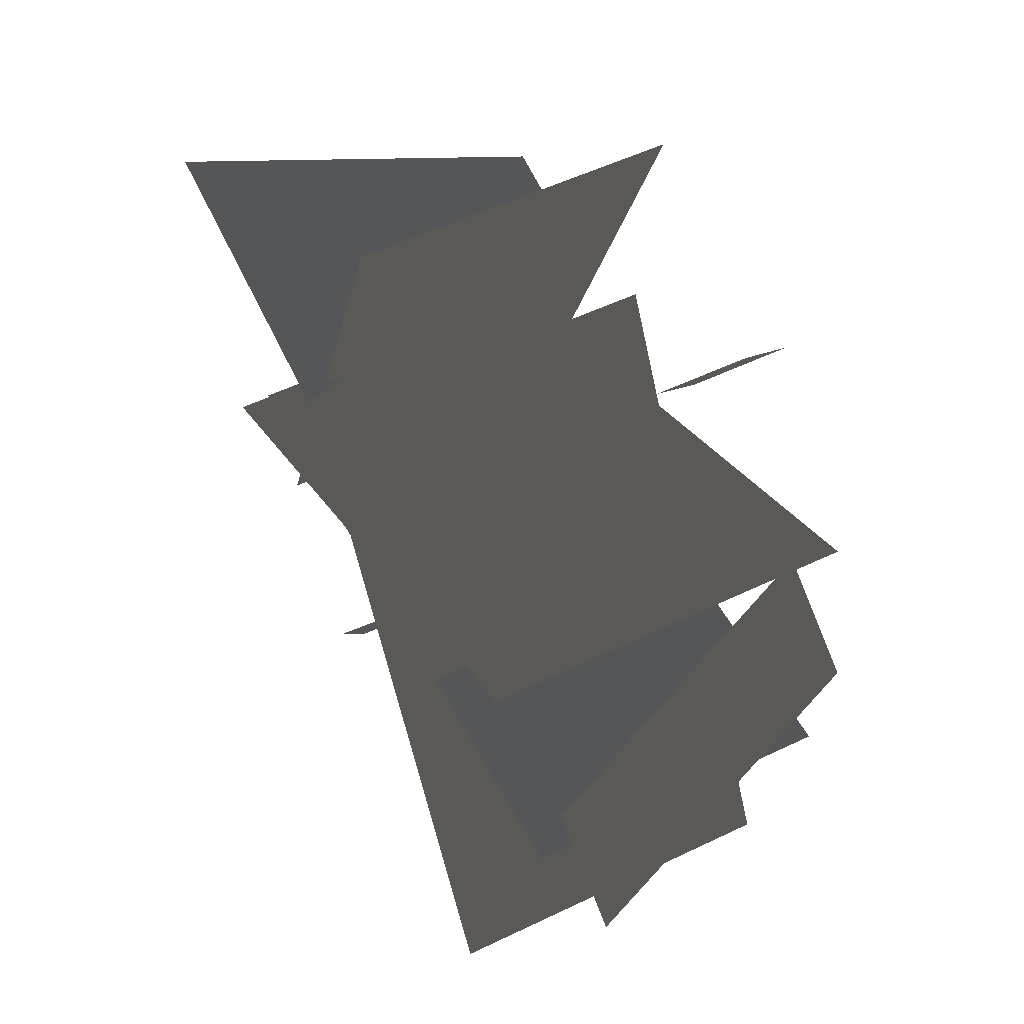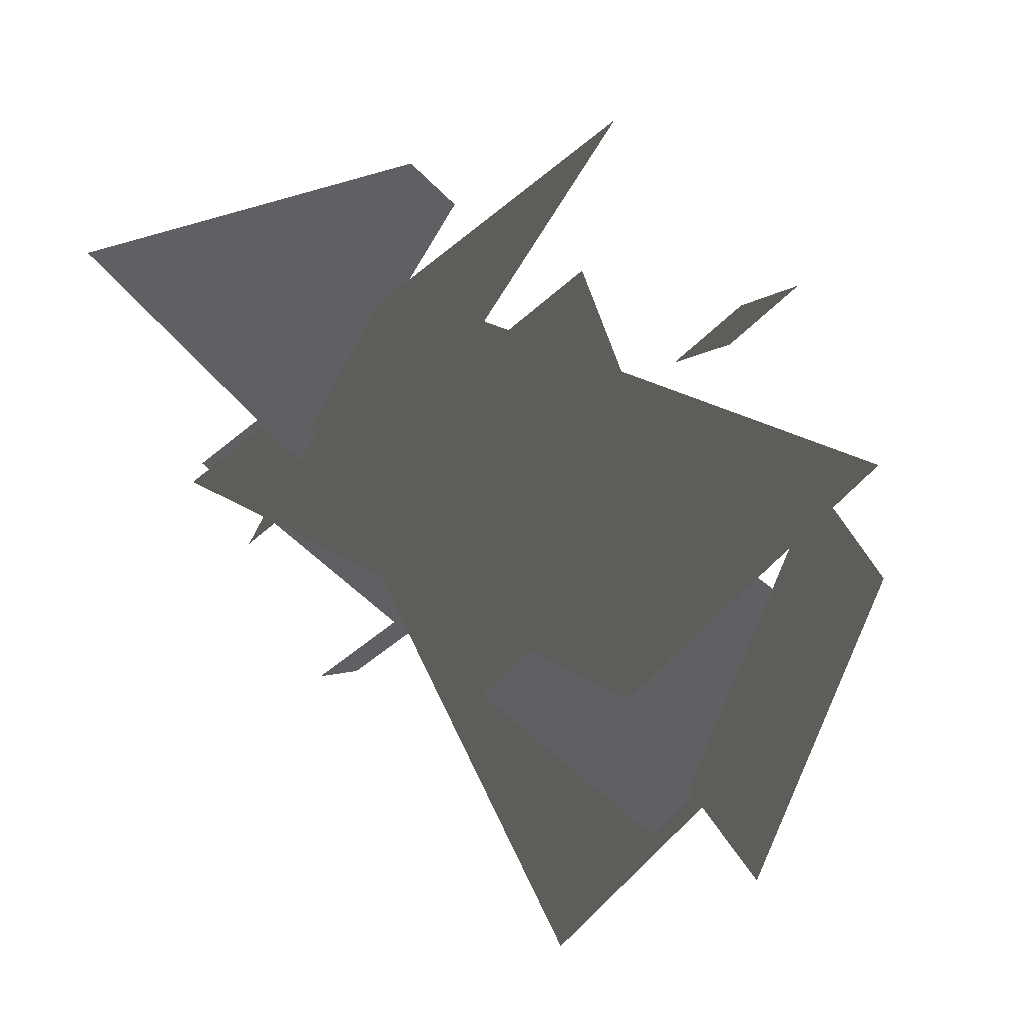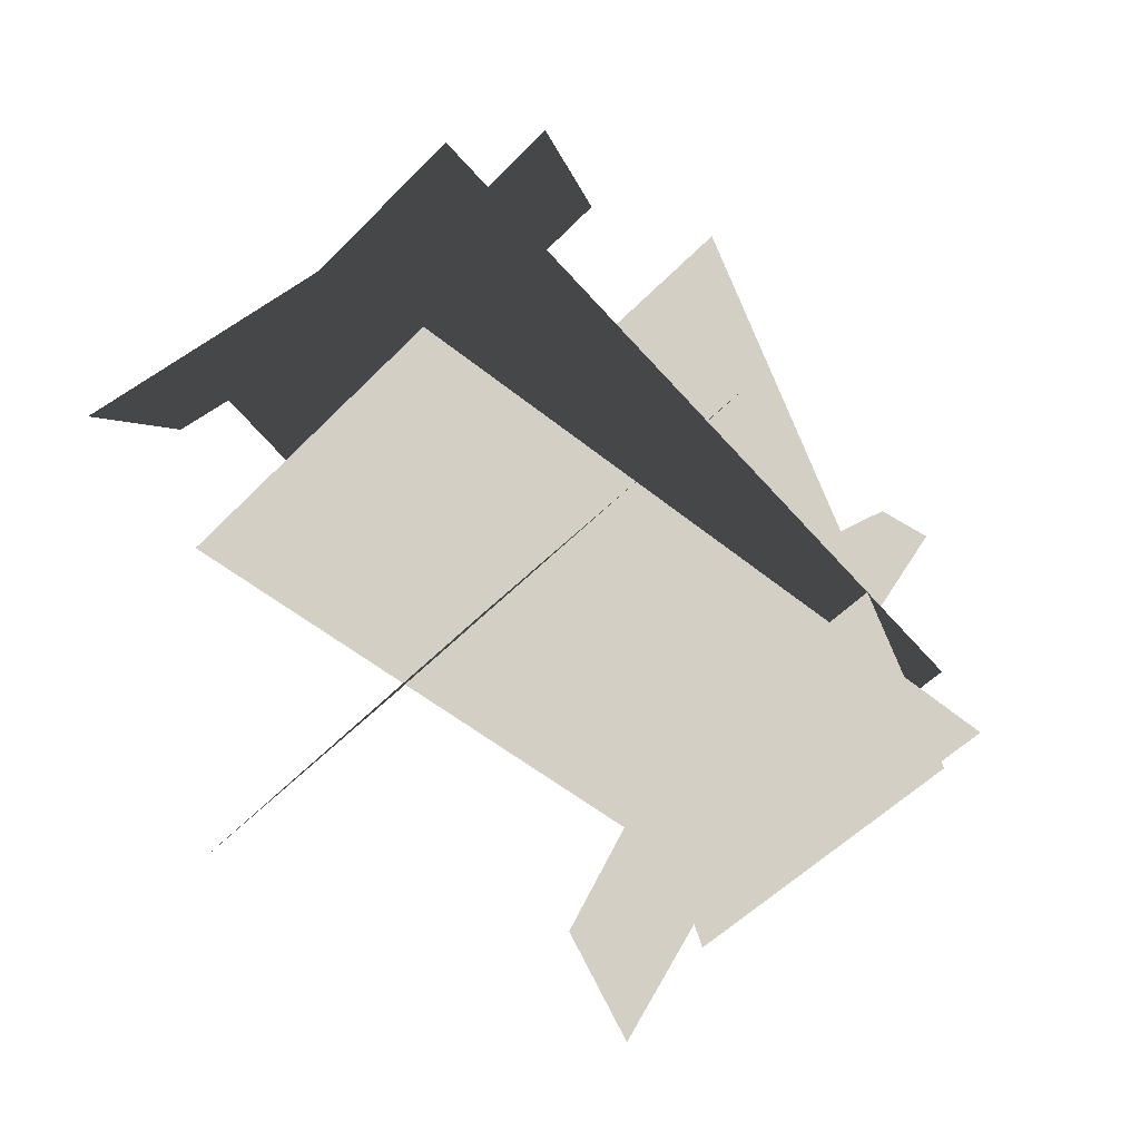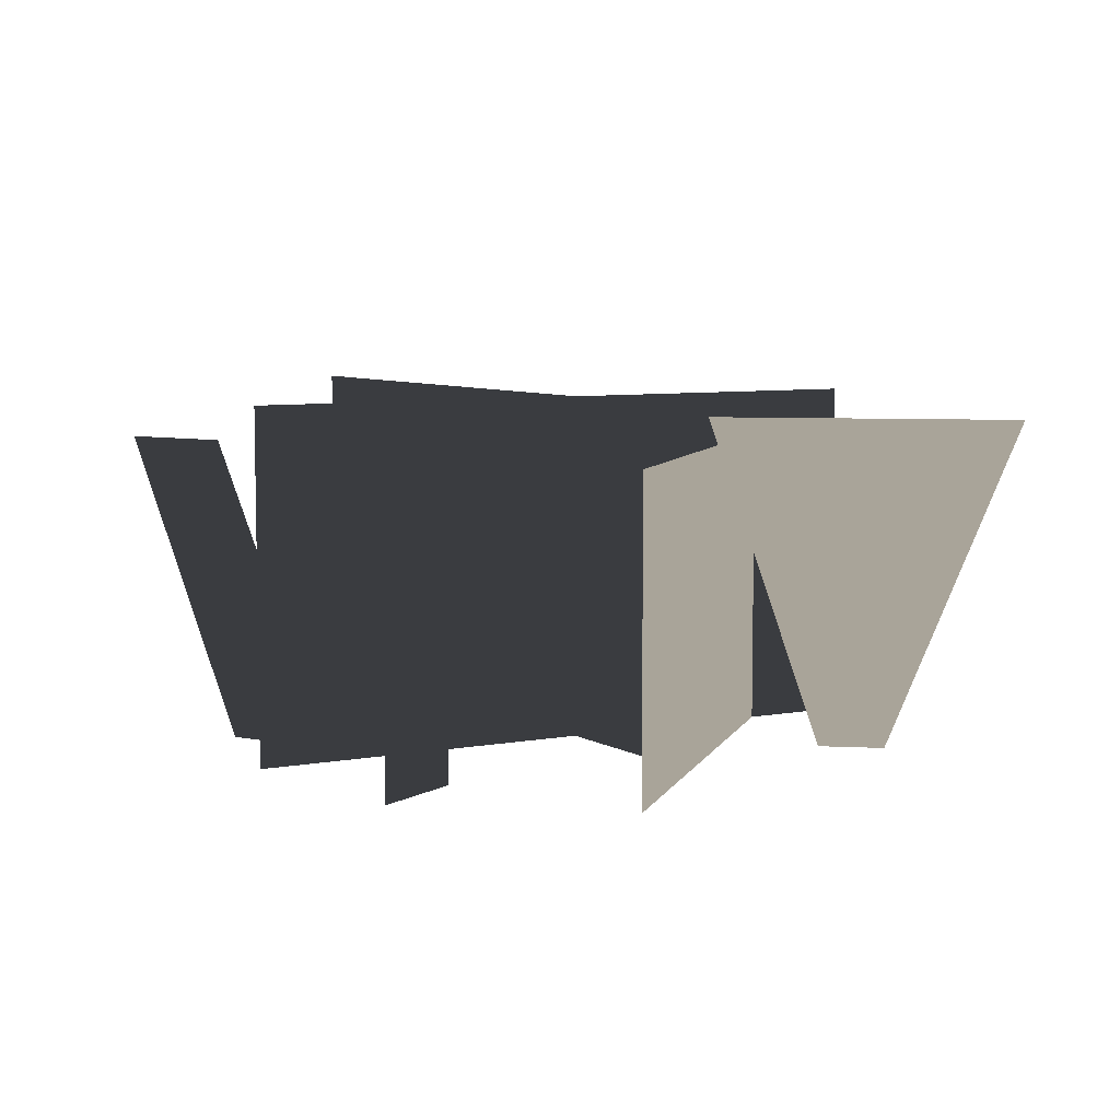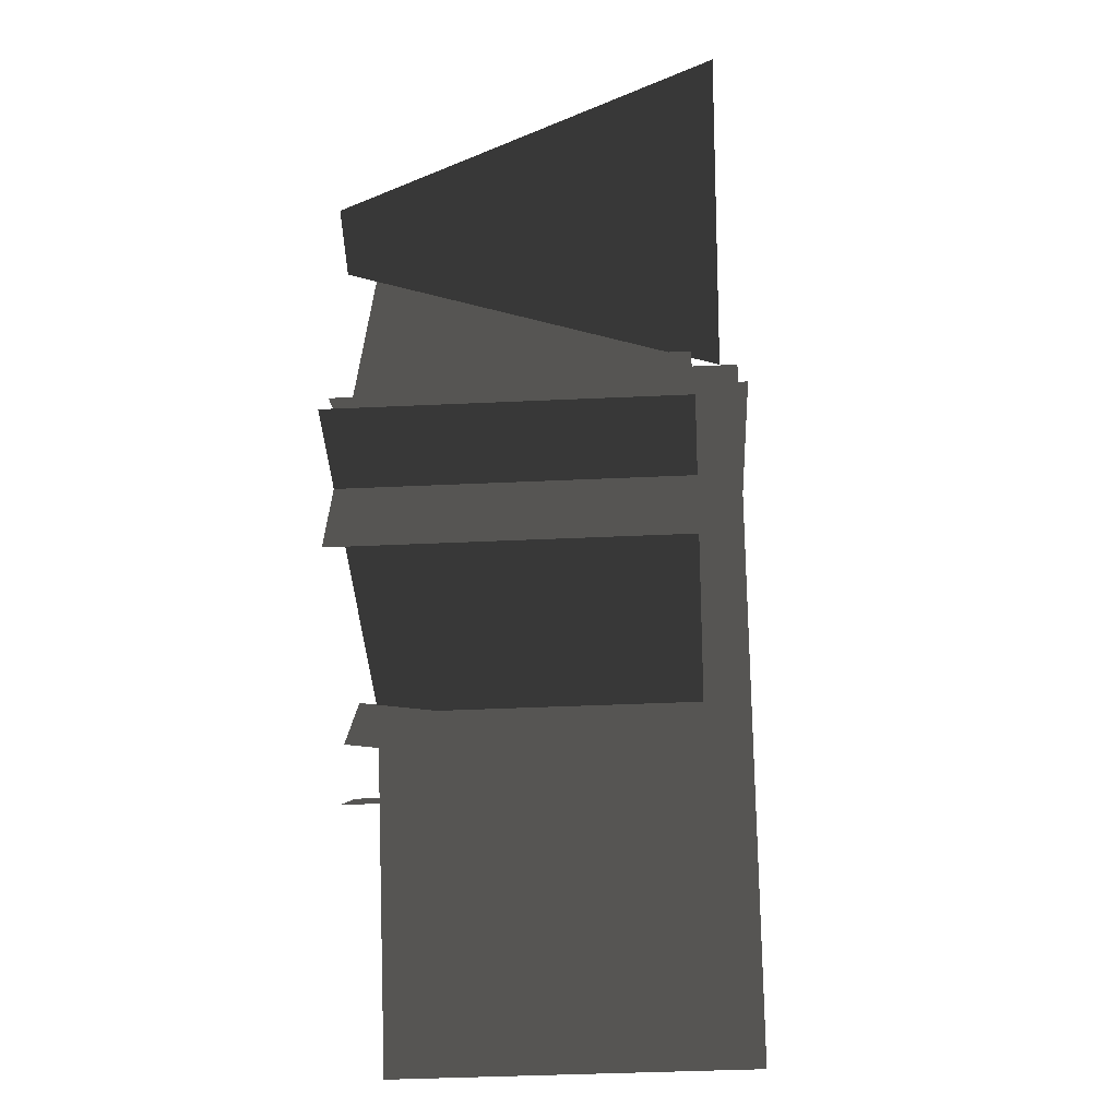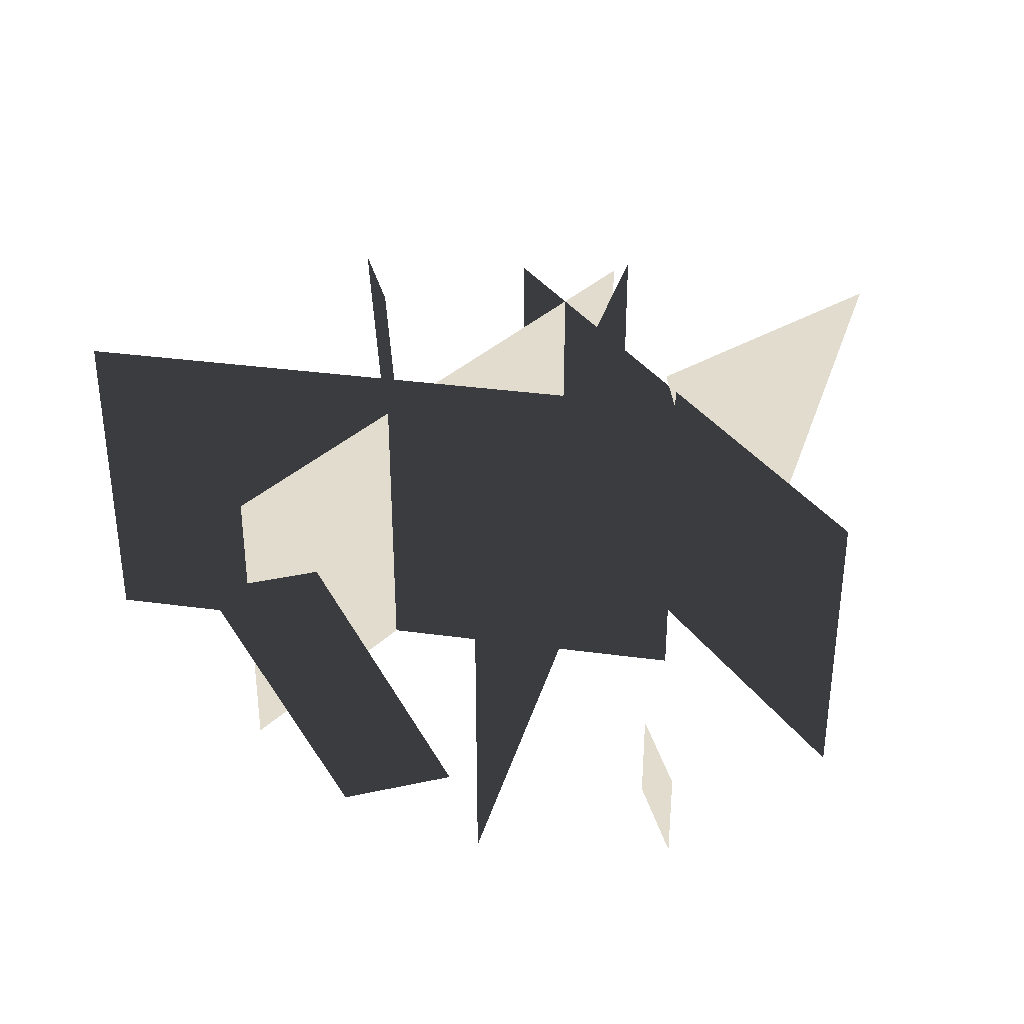
<metadata>
{"format":"obj","ext":"obj","renderer":"f3d","projection":"perspective","resolution":1024,"background":"white","views":[{"elev":53.1,"azim":-117.3,"up":"+Z"},{"elev":54.8,"azim":-136.4,"up":"+Z"},{"elev":-51.2,"azim":-41.9,"up":"+Z"},{"elev":7.2,"azim":-5.0,"up":"+Y"},{"elev":-38.5,"azim":93.4,"up":"+Z"},{"elev":34.6,"azim":-51.7,"up":"+Y"}]}
</metadata>
<code>
g grassLong01Geo
v 0.3684 0.2763 0.1516
v 0.2619 -5.364e-06 0.1265
v 0.2083 -5.364e-06 0.1139
v 0.1162 0.2763 0.09216
v -0.2561 0.292 0.1639
v -0.2561 -5.364e-06 0.1639
v 0.2522 -5.364e-06 -0.05019
v 0.2522 0.292 -0.05019
v -0.2633 -5.364e-06 -0.09278
v -0.2633 0.2548 -0.09278
v 0.2882 0.2548 -0.09278
v 0.2882 -5.364e-06 -0.09278
v -0.2036 -5.364e-06 0.08814
v -0.2934 0.2548 0.02441
v -0.3684 0.2548 -0.02887
v -0.2828 -5.364e-06 0.03192
v 0.03061 -5.364e-06 0.3419
v 0.03061 0.2548 0.3419
v 0.2354 0.2548 -0.1702
v 0.2354 -5.364e-06 -0.1702
v 0.02581 -5.364e-06 -0.2346
v 0.02581 0.07865 -0.2346
v 0.09103 0.07865 -0.2821
v 0.09103 -5.364e-06 -0.2821
v 0.03004 -5.364e-06 -0.153
v 0.09677 0.2548 -0.2406
v 0.1526 0.2548 -0.3138
v 0.08891 -5.364e-06 -0.2303
v -0.2004 0.292 -0.3419
v -0.2004 -5.364e-06 -0.3419
v 0.05782 -5.364e-06 0.1454
v 0.05782 0.292 0.1454
v -0.108 -5.364e-06 0.2354
v -0.108 0.07865 0.2354
v -0.1576 0.07865 0.299
v -0.1576 -5.364e-06 0.299
g grassLong01Geo_0
f 3 2 1
f 4 3 1
f 7 6 5
f 8 7 5
f 11 10 9
f 12 11 9
f 15 14 13
f 16 15 13
f 19 18 17
f 20 19 17
f 23 22 21
f 24 23 21
f 27 26 25
f 28 27 25
f 31 30 29
f 32 31 29
f 35 34 33
f 36 35 33

</code>
